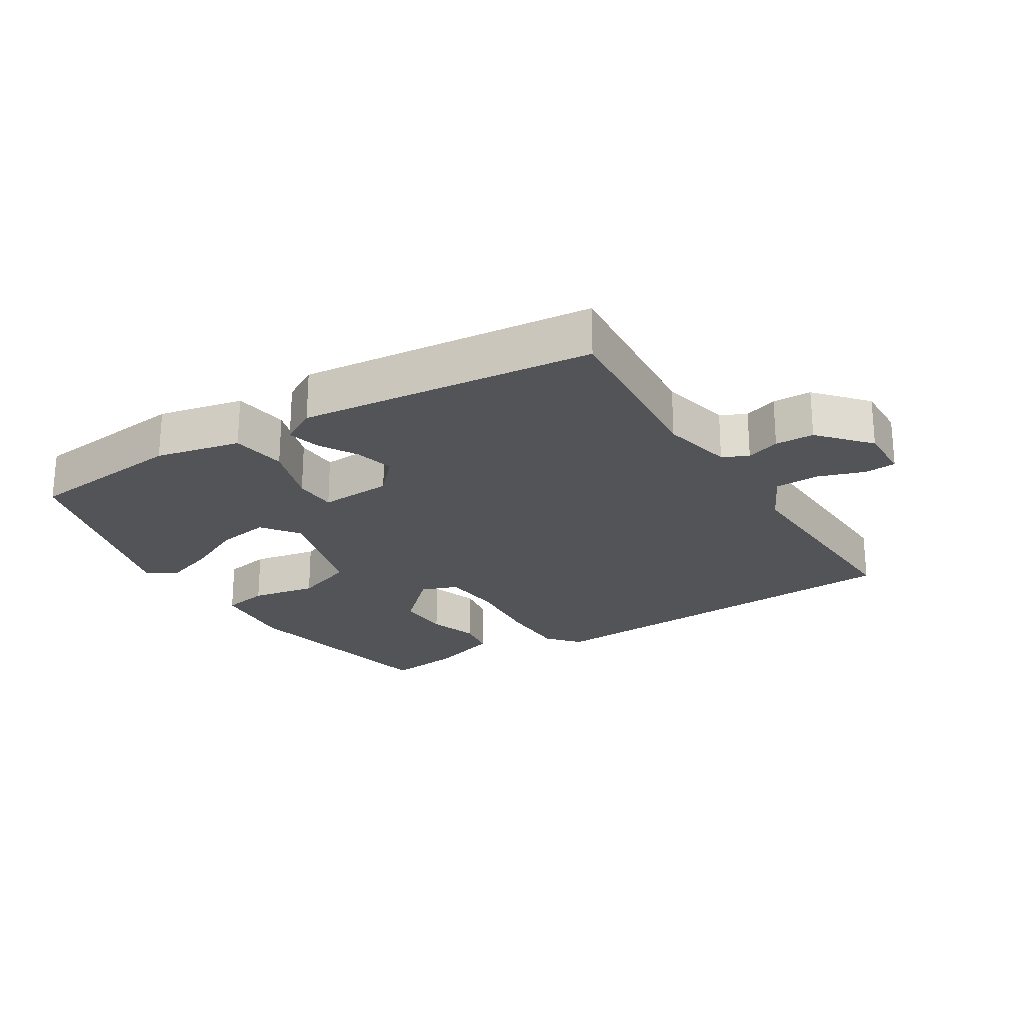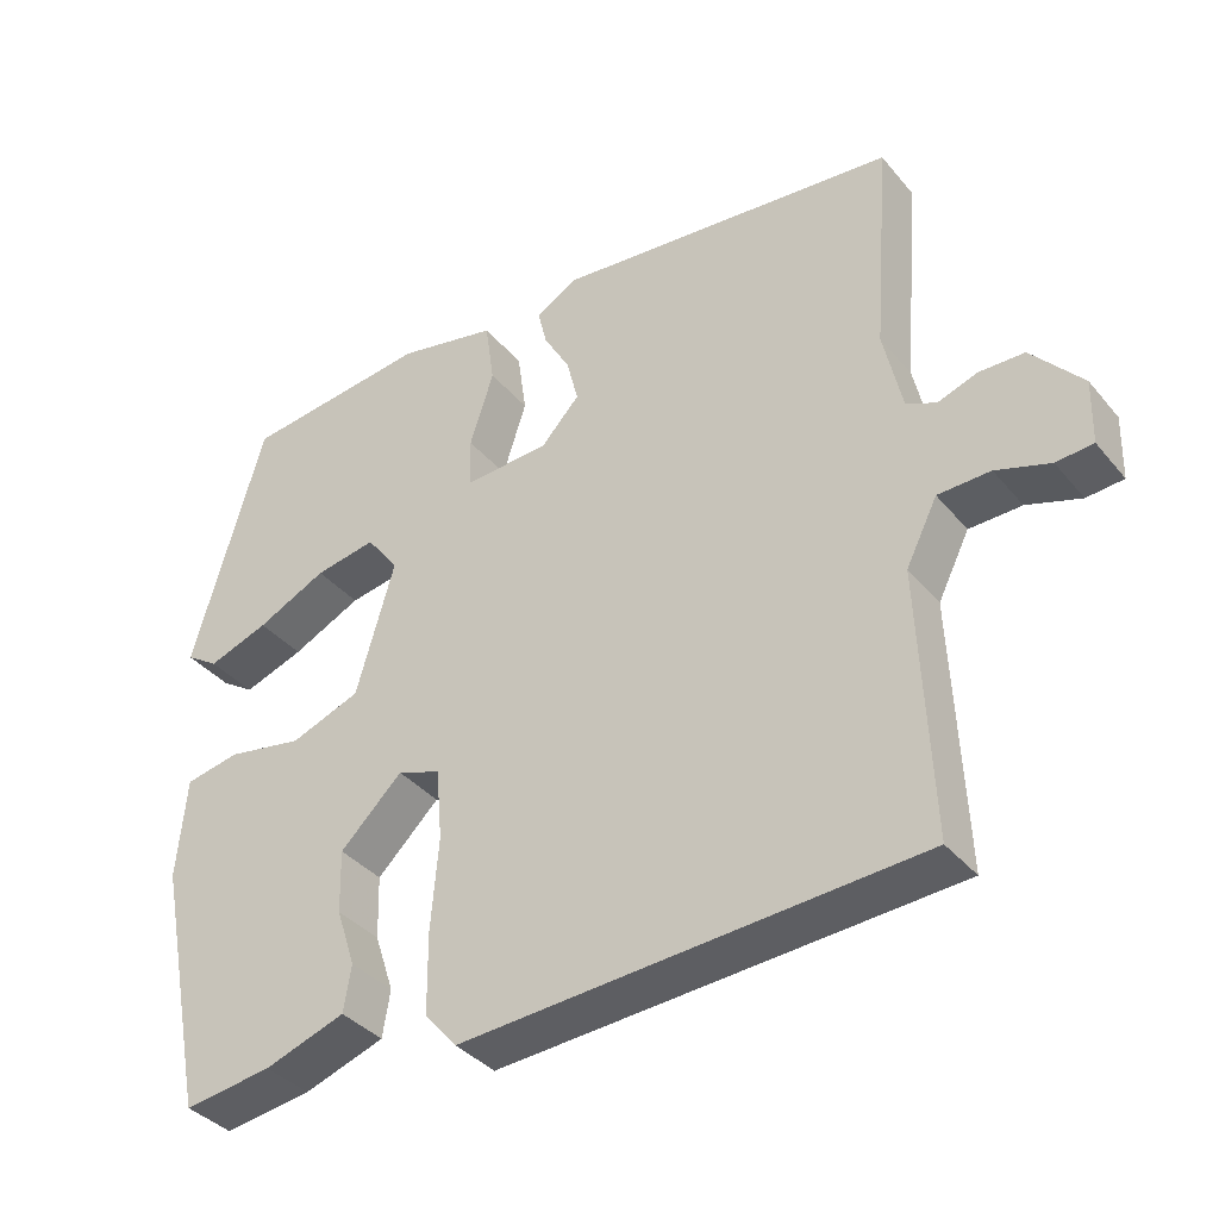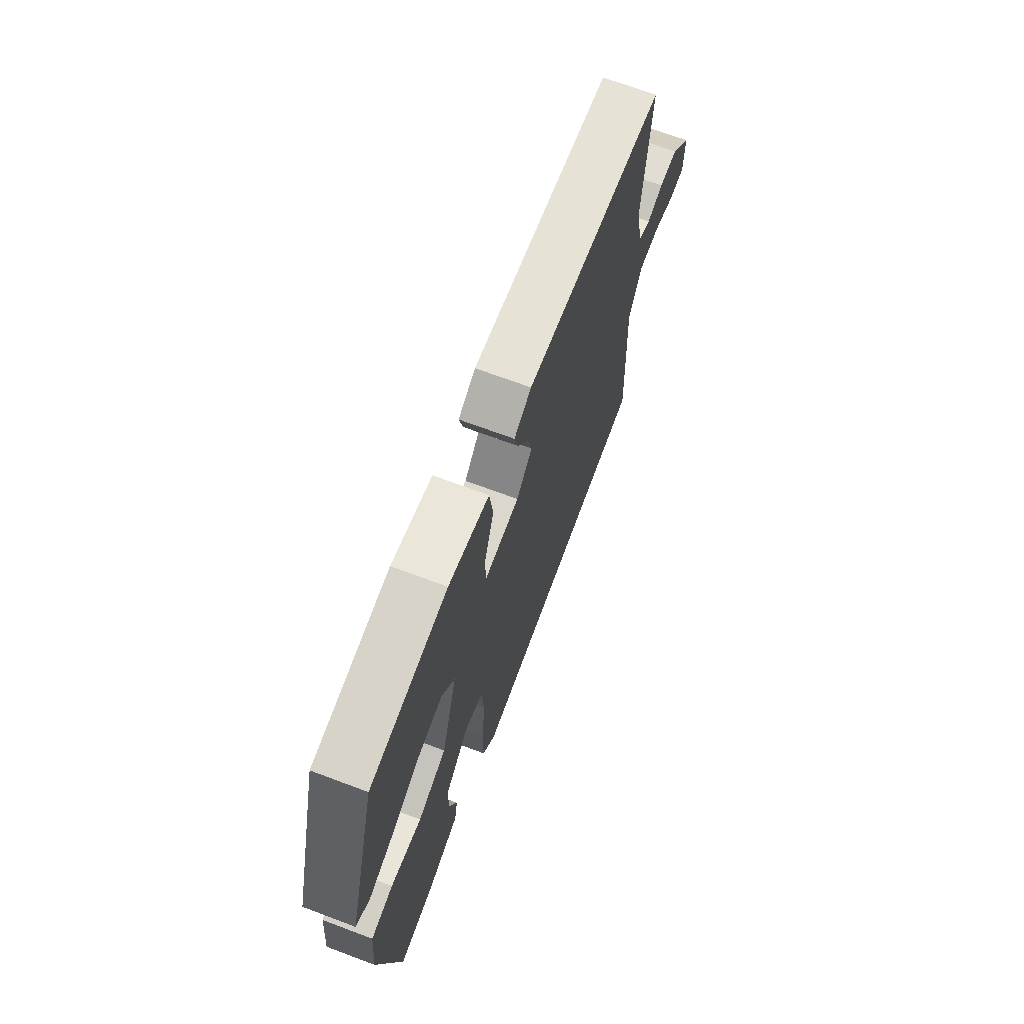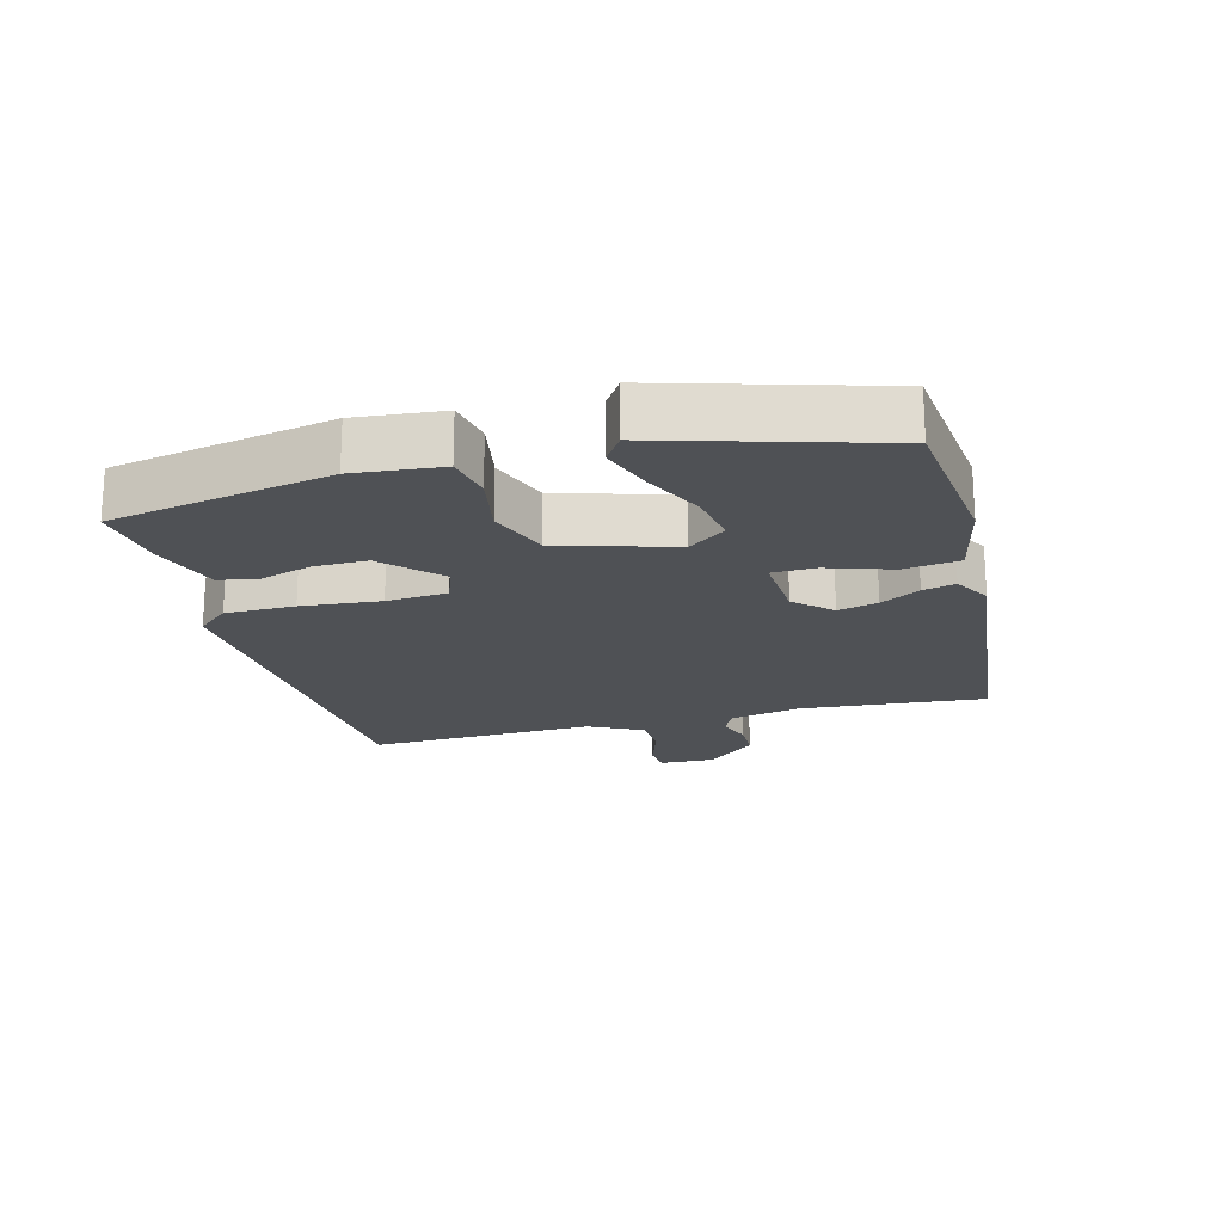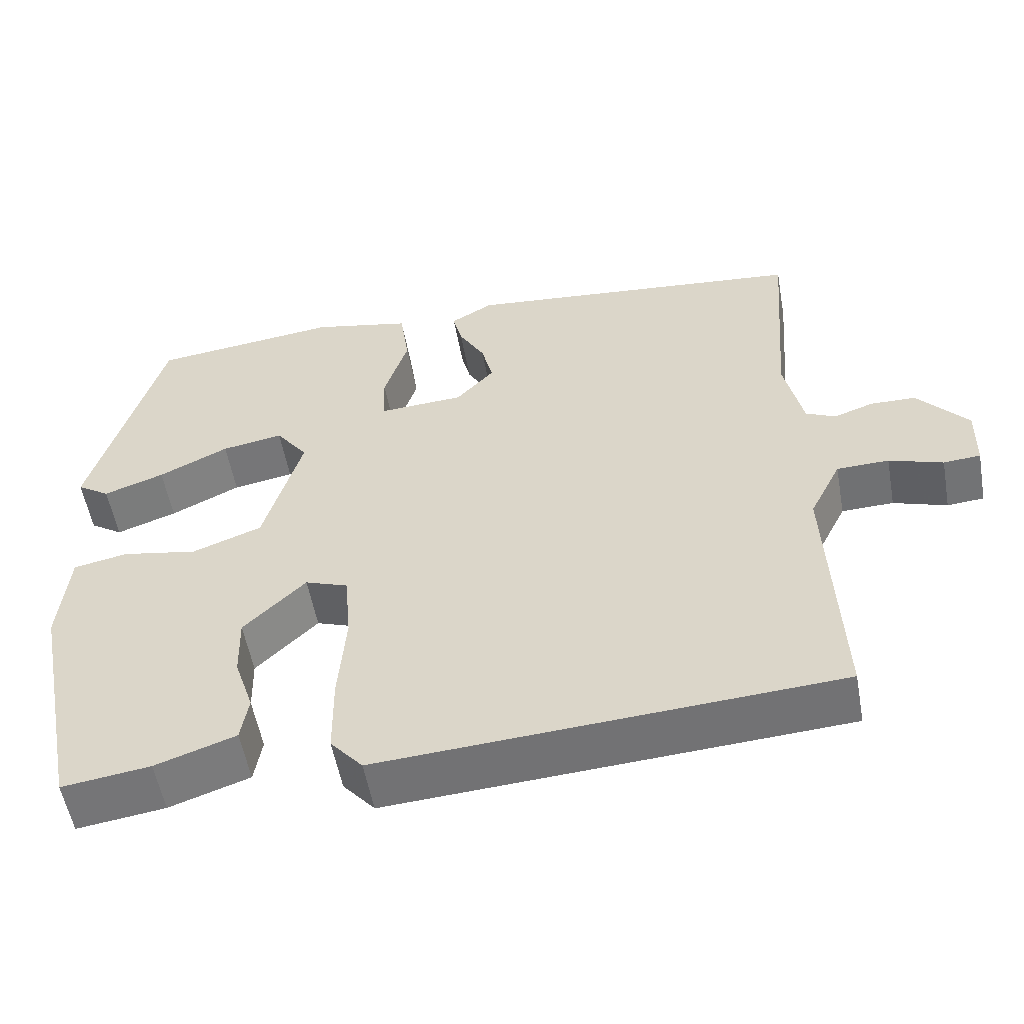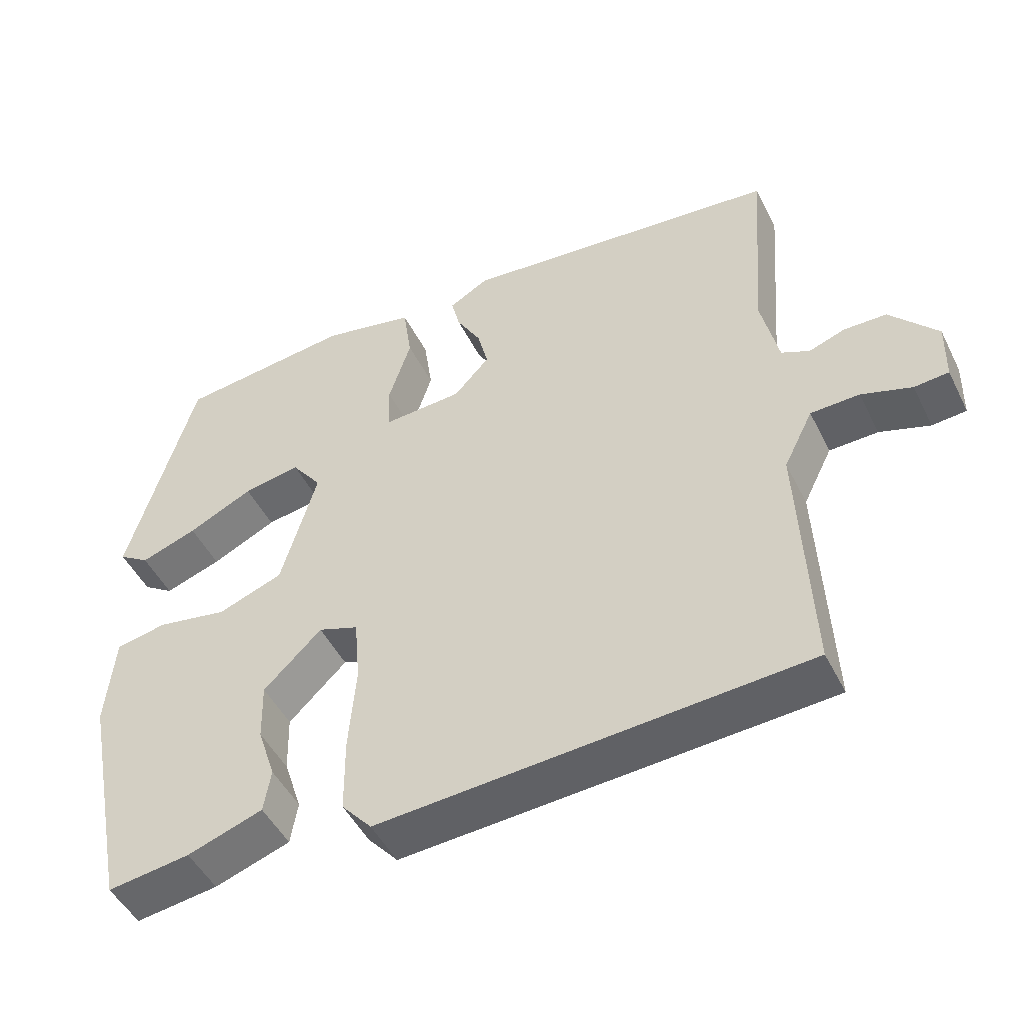
<metadata>
{"format":"obj","ext":"obj","renderer":"f3d","projection":"perspective","resolution":1024,"background":"white","views":[{"elev":-23.3,"azim":31.6,"up":"+Y"},{"elev":-37.1,"azim":34.6,"up":"+Z"},{"elev":69.2,"azim":-69.4,"up":"+Z"},{"elev":-19.8,"azim":-75.6,"up":"+Y"},{"elev":-54.7,"azim":10.2,"up":"+Z"},{"elev":-48.3,"azim":25.8,"up":"+Z"}]}
</metadata>
<code>
v 0.544 0.07 0.459
v 0.522 0.07 0.179
v 0.546 0.07 0.07
v 0.585 0.07 0.052
v 0.636 0.07 0.07
v 0.695 0.07 0.069
v 0.761 0.07 -0.006
v 0.759 0.07 -0.09
v 0.711 0.07 -0.094
v 0.641 0.07 -0.071
v 0.573 0.07 -0.073
v 0.532 0.07 -0.155
v 0.547 0.07 -0.501
v -0.048 0.07 -0.54
v -0.09 0.07 -0.492
v -0.091 0.07 -0.387
v -0.081 0.07 -0.267
v -0.089 0.07 -0.175
v -0.145 0.07 -0.155
v -0.226 0.07 -0.234
v -0.224 0.07 -0.316
v -0.199 0.07 -0.392
v -0.209 0.07 -0.452
v -0.314 0.07 -0.488
v -0.429 0.07 -0.504
v -0.495 0.07 -0.173
v -0.483 0.07 -0.041
v -0.412 0.07 -0.027
v -0.313 0.07 -0.045
v -0.222 0.07 -0.011
v -0.172 0.07 0.163
v -0.214 0.07 0.219
v -0.294 0.07 0.205
v -0.385 0.07 0.161
v -0.464 0.07 0.133
v -0.507 0.07 0.161
v -0.414 0.07 0.487
v -0.17 0.07 0.516
v -0.041 0.07 0.489
v -0.029 0.07 0.405
v -0.06 0.07 0.308
v -0.058 0.07 0.242
v 0.053 0.07 0.249
v 0.103 0.07 0.303
v 0.088 0.07 0.363
v 0.054 0.07 0.422
v 0.042 0.07 0.471
v 0.097 0.07 0.503
v 0.544 0 0.459
v 0.522 0 0.179
v 0.546 0 0.07
v 0.585 0 0.052
v 0.636 0 0.07
v 0.695 0 0.069
v 0.761 0 -0.006
v 0.759 0 -0.09
v 0.711 0 -0.094
v 0.641 0 -0.071
v 0.573 0 -0.073
v 0.532 0 -0.155
v 0.547 0 -0.501
v -0.048 0 -0.54
v -0.09 0 -0.492
v -0.091 0 -0.387
v -0.081 0 -0.267
v -0.089 0 -0.175
v -0.145 0 -0.155
v -0.226 0 -0.234
v -0.224 0 -0.316
v -0.199 0 -0.392
v -0.209 0 -0.452
v -0.314 0 -0.488
v -0.429 0 -0.504
v -0.495 0 -0.173
v -0.483 0 -0.041
v -0.412 0 -0.027
v -0.313 0 -0.045
v -0.222 0 -0.011
v -0.172 0 0.163
v -0.214 0 0.219
v -0.294 0 0.205
v -0.385 0 0.161
v -0.464 0 0.133
v -0.507 0 0.161
v -0.414 0 0.487
v -0.17 0 0.516
v -0.041 0 0.489
v -0.029 0 0.405
v -0.06 0 0.308
v -0.058 0 0.242
v 0.053 0 0.249
v 0.103 0 0.303
v 0.088 0 0.363
v 0.054 0 0.422
v 0.042 0 0.471
v 0.097 0 0.503
f 45 46 47 48
f 44 45 48 1
f 43 44 1 2
f 42 43 2 3
f 38 39 40 41
f 38 41 42
f 37 38 42
f 33 34 35 36
f 33 36 37
f 32 33 37
f 31 32 37 42
f 26 27 28 29
f 26 29 30
f 25 26 30
f 24 25 30
f 21 22 23 24
f 20 21 24
f 20 24 30 31
f 14 15 16 17
f 12 13 14 17
f 11 12 17 18
f 7 8 9 10
f 7 10 11
f 4 5 6 7
f 4 7 11 18
f 19 20 31 42
f 18 19 42
f 3 4 18 42
f 96 95 94 93
f 49 96 93 92
f 50 49 92 91
f 51 50 91 90
f 89 88 87 86
f 90 89 86
f 90 86 85
f 84 83 82 81
f 85 84 81
f 85 81 80
f 90 85 80 79
f 77 76 75 74
f 78 77 74
f 78 74 73
f 78 73 72
f 72 71 70 69
f 72 69 68
f 79 78 72 68
f 65 64 63 62
f 65 62 61 60
f 66 65 60 59
f 58 57 56 55
f 59 58 55
f 55 54 53 52
f 66 59 55 52
f 90 79 68 67
f 90 67 66
f 90 66 52 51
f 1 49 50 2
f 2 50 51 3
f 3 51 52 4
f 4 52 53 5
f 5 53 54 6
f 6 54 55 7
f 7 55 56 8
f 8 56 57 9
f 9 57 58 10
f 10 58 59 11
f 11 59 60 12
f 12 60 61 13
f 13 61 62 14
f 14 62 63 15
f 15 63 64 16
f 16 64 65 17
f 17 65 66 18
f 18 66 67 19
f 19 67 68 20
f 20 68 69 21
f 21 69 70 22
f 22 70 71 23
f 23 71 72 24
f 24 72 73 25
f 25 73 74 26
f 26 74 75 27
f 27 75 76 28
f 28 76 77 29
f 29 77 78 30
f 30 78 79 31
f 31 79 80 32
f 32 80 81 33
f 33 81 82 34
f 34 82 83 35
f 35 83 84 36
f 36 84 85 37
f 37 85 86 38
f 38 86 87 39
f 39 87 88 40
f 40 88 89 41
f 41 89 90 42
f 42 90 91 43
f 43 91 92 44
f 44 92 93 45
f 45 93 94 46
f 46 94 95 47
f 47 95 96 48
f 48 96 49 1

</code>
